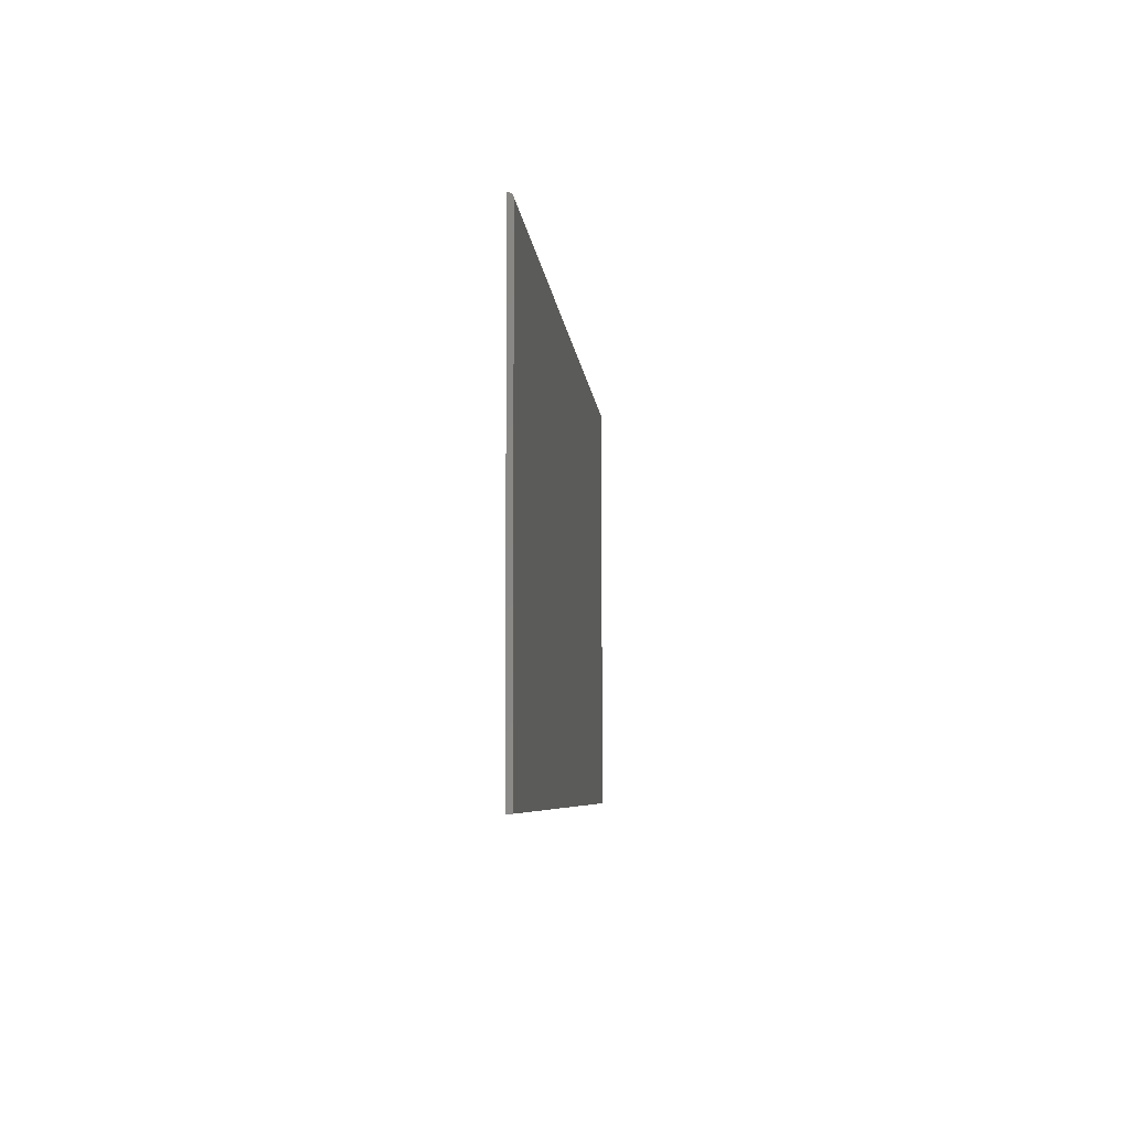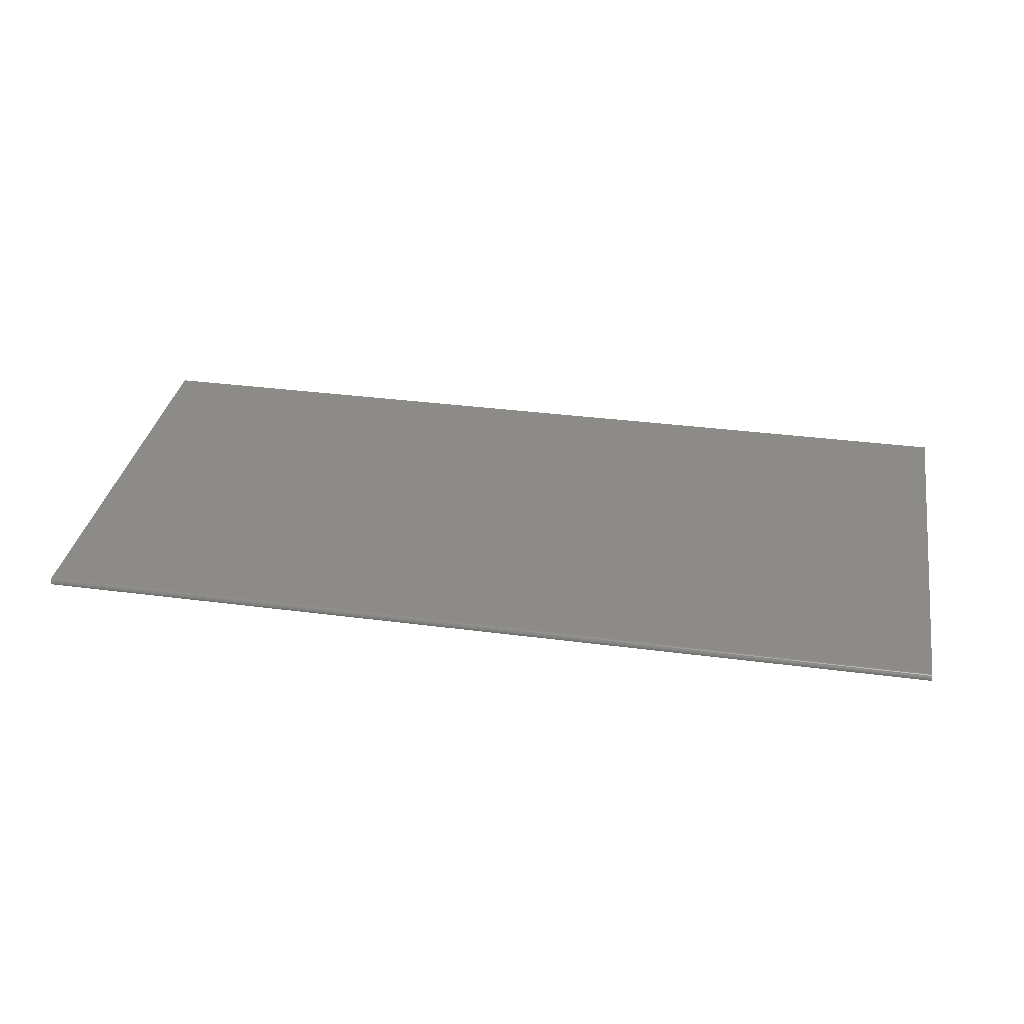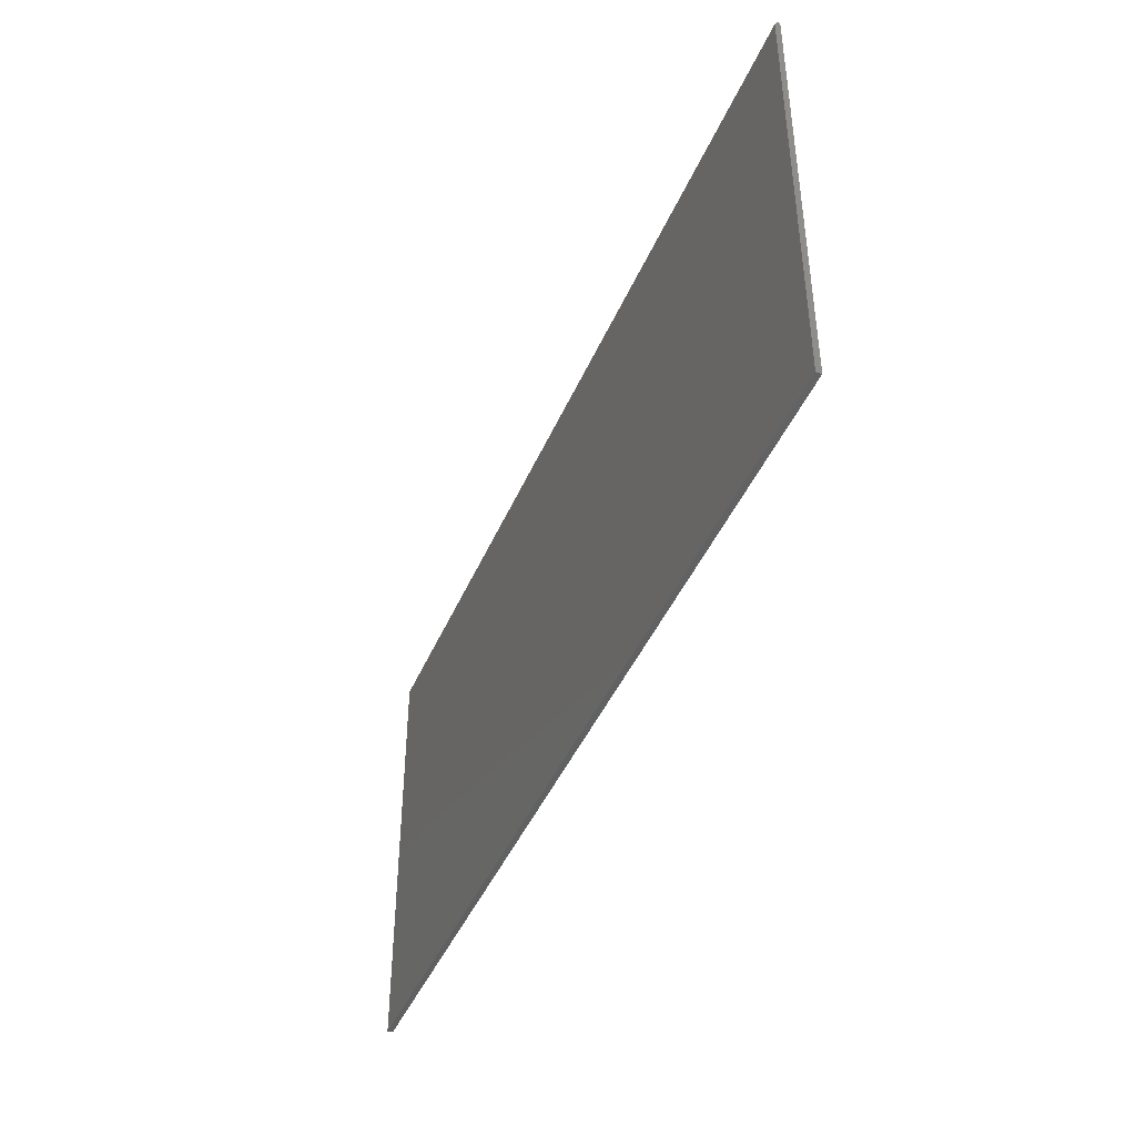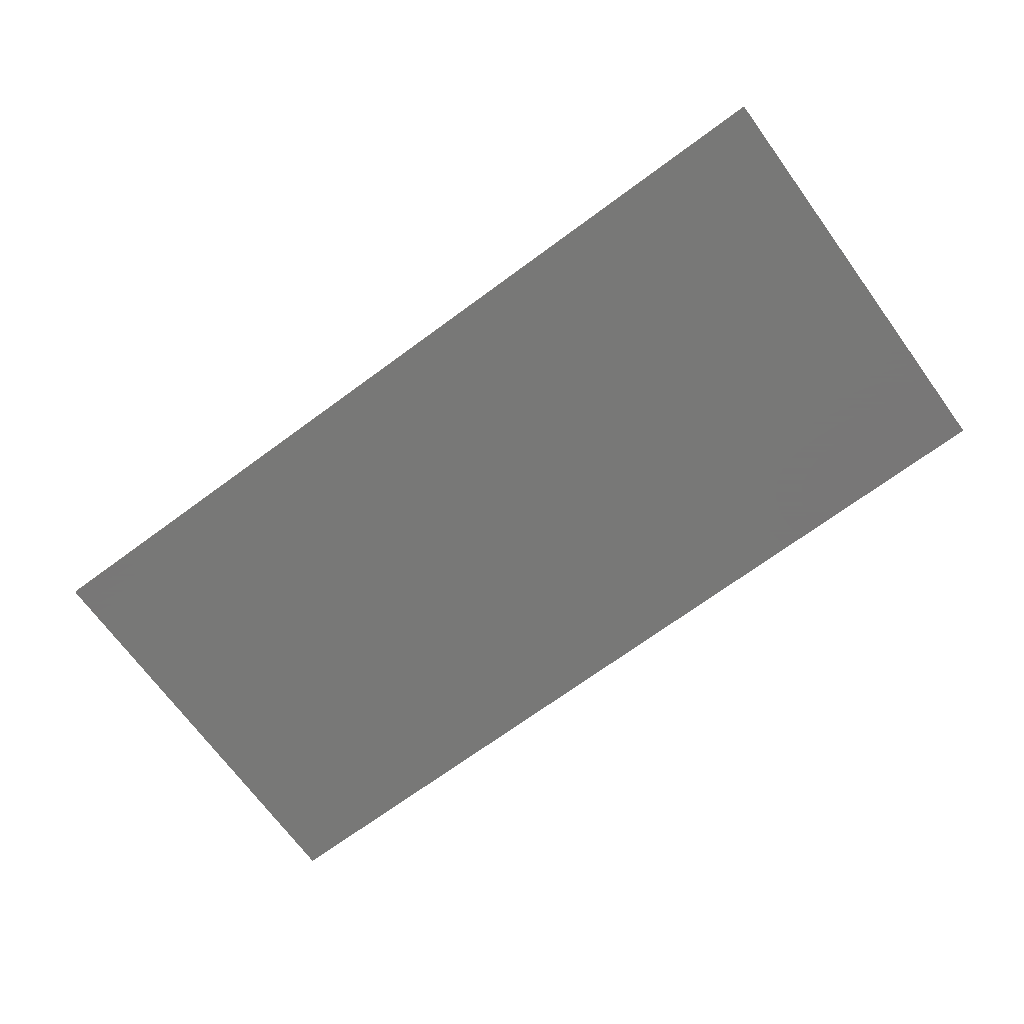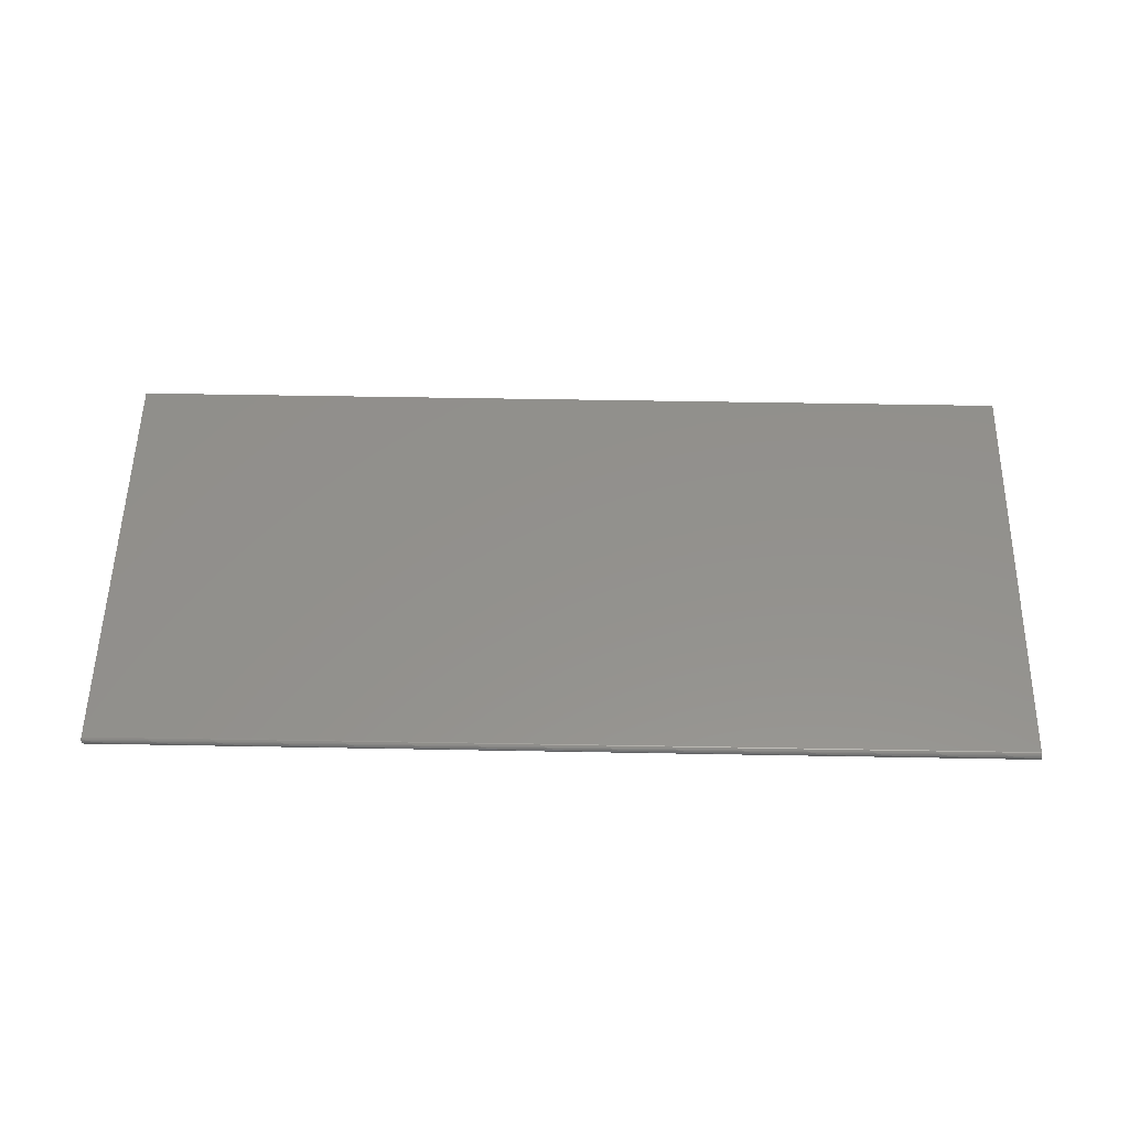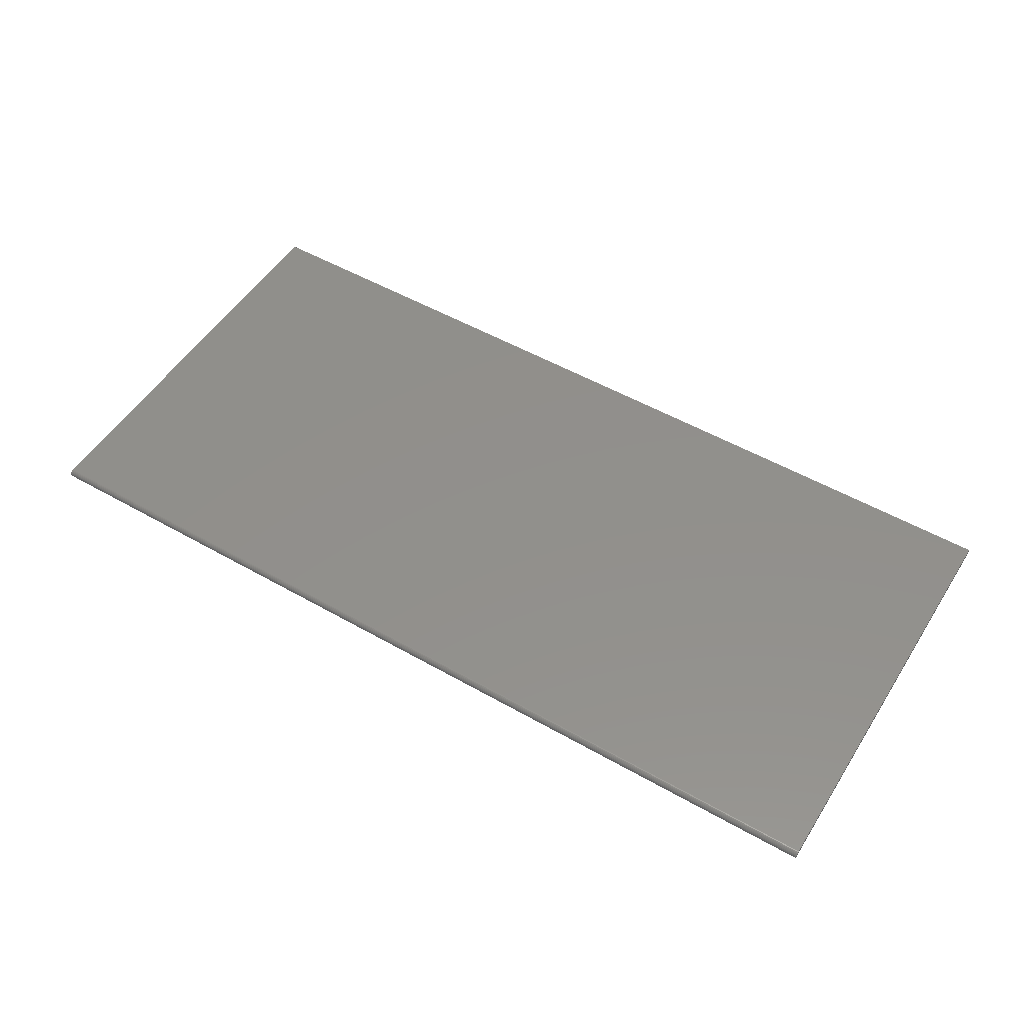
<metadata>
{"format":"stl","ext":"stl","renderer":"f3d","projection":"perspective","resolution":1024,"background":"white","views":[{"elev":-5.8,"azim":-85.2,"up":"+Y"},{"elev":33.9,"azim":-169.9,"up":"+Z"},{"elev":-43.4,"azim":67.9,"up":"+Y"},{"elev":-70.4,"azim":36.3,"up":"+Z"},{"elev":54.7,"azim":-178.9,"up":"+Z"},{"elev":52.2,"azim":-148.4,"up":"+Z"}]}
</metadata>
<code>
# stl→obj: 22 verts, 40 faces
v -0.6172 -0.2812 0.007812
v 0.75 -0.2812 0.007812
v -0.6172 0.3586 0.007812
v 0.75 0.3586 0.007812
v -0.6172 0.3601 0.007662
v -0.6172 0.3629 0.006496
v -0.6172 0.3615 0.007218
v -0.6172 0.365 0.00434
v -0.6172 0.3641 0.005524
v -0.6172 -0.2812 0
v -0.6172 0.3658 0.00299
v -0.6172 0.3662 0.001524
v -0.6172 0.3664 0
v 0.75 0.3629 0.006496
v 0.75 0.3601 0.007662
v 0.75 0.3615 0.007218
v 0.75 -0.2812 0
v 0.75 0.3664 0
v 0.75 0.3662 0.001524
v 0.75 0.3658 0.00299
v 0.75 0.365 0.00434
v 0.75 0.3641 0.005524
f 1 2 3
f 3 2 4
f 3 5 6
f 6 5 7
f 8 6 9
f 10 1 3
f 10 3 6
f 10 6 8
f 10 8 11
f 10 11 12
f 10 12 13
f 4 14 15
f 4 2 14
f 15 14 16
f 17 18 19
f 17 19 20
f 17 20 21
f 17 21 22
f 17 22 14
f 17 14 2
f 10 13 17
f 17 13 18
f 18 13 19
f 19 13 12
f 19 12 20
f 20 12 11
f 20 11 21
f 21 11 8
f 21 8 22
f 22 8 9
f 22 9 14
f 14 9 6
f 14 6 16
f 16 6 7
f 16 7 15
f 15 7 5
f 15 5 4
f 4 5 3
f 1 10 2
f 2 10 17

</code>
